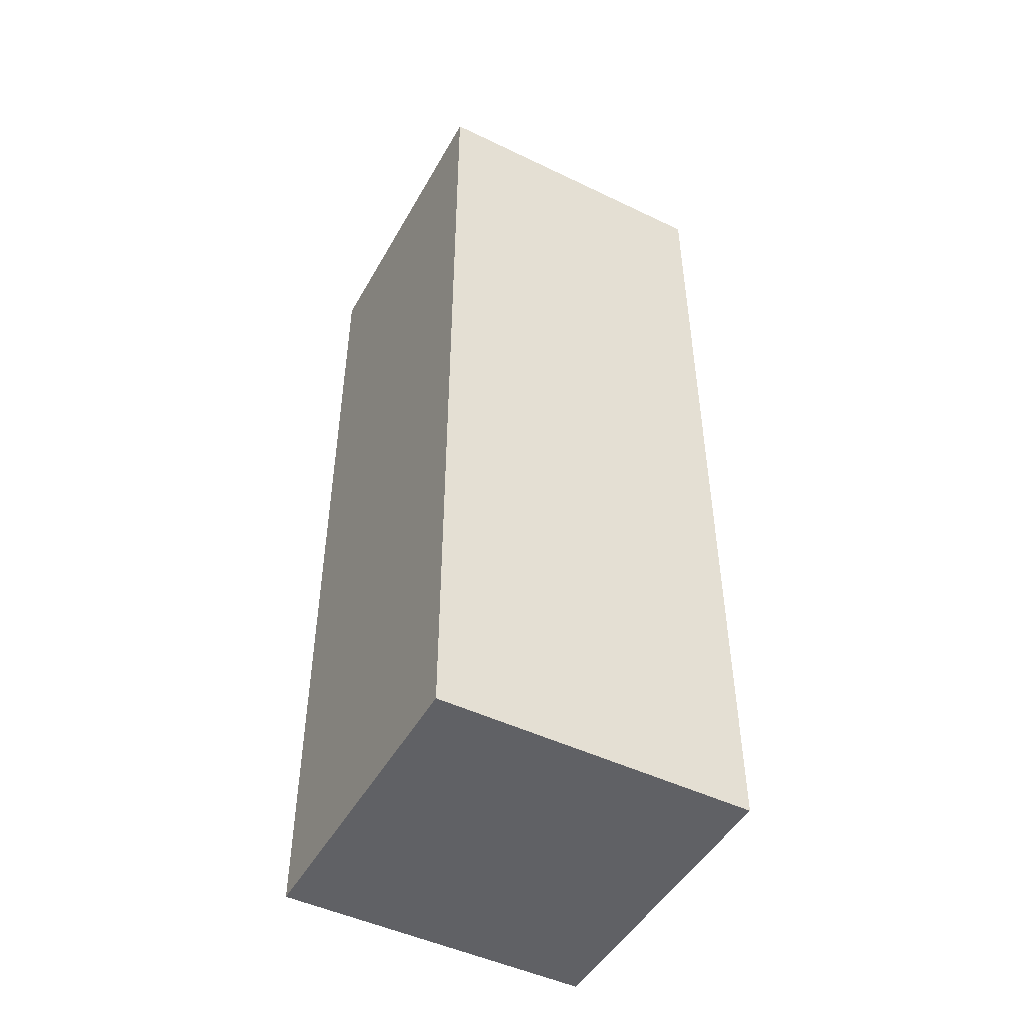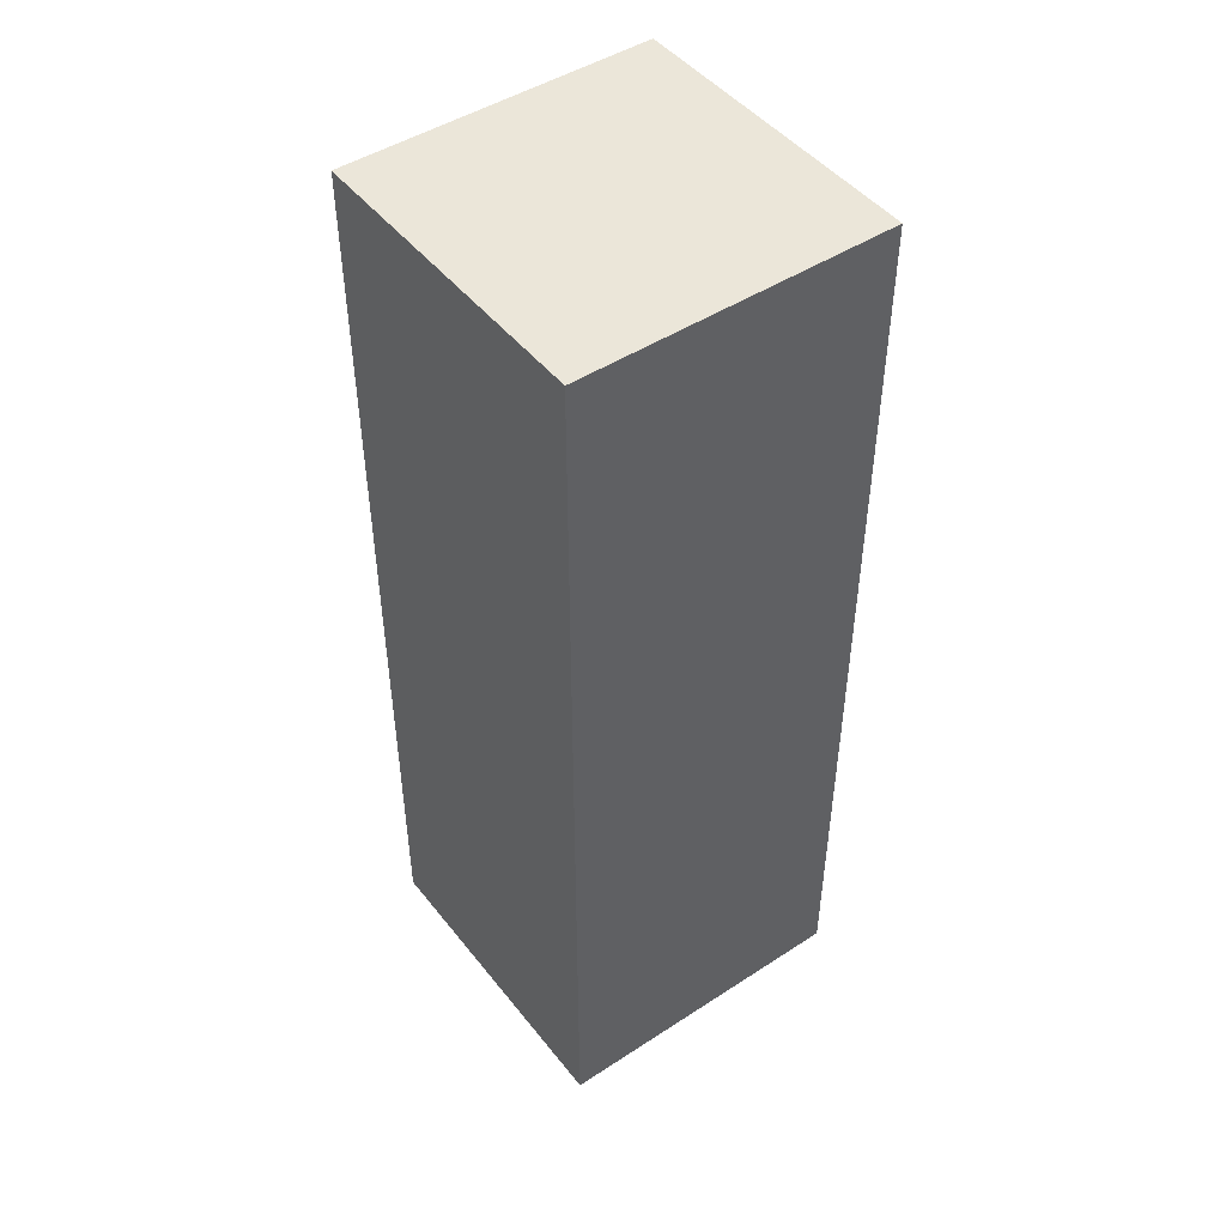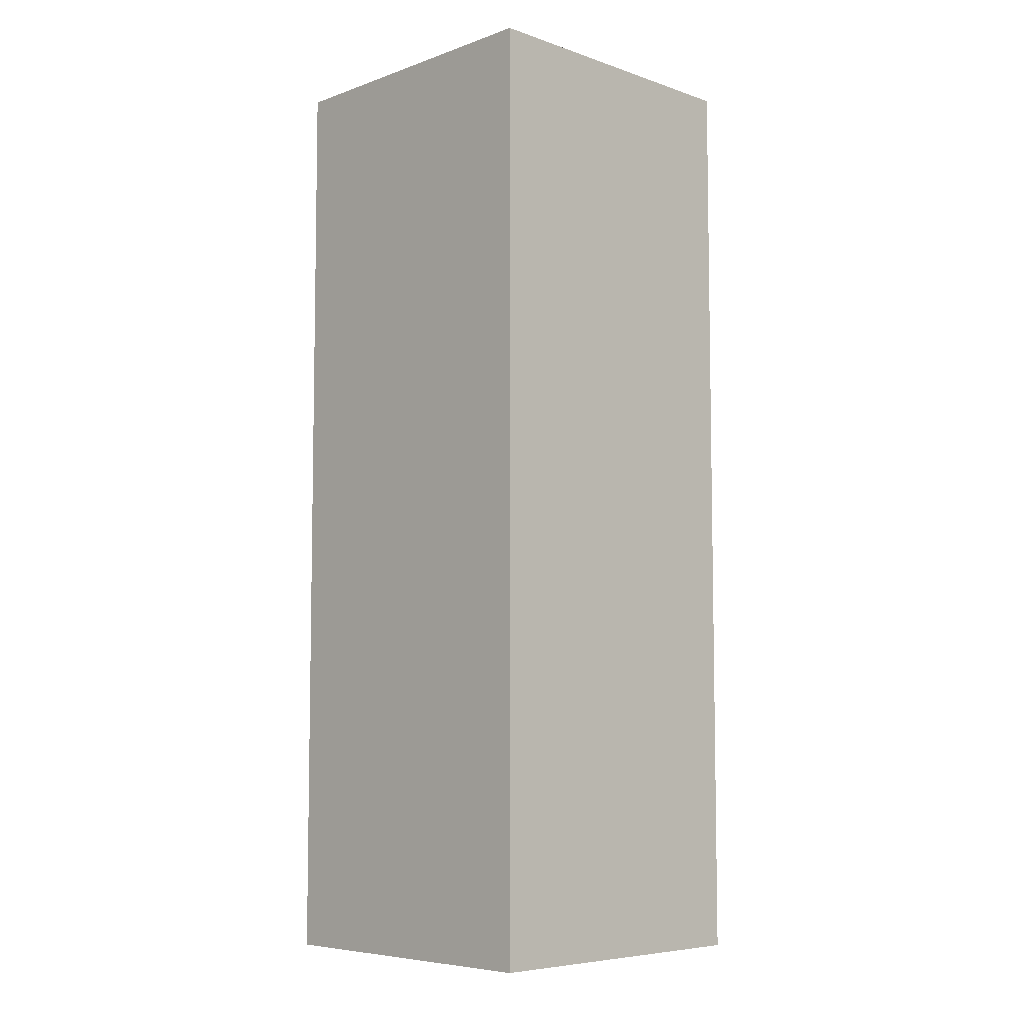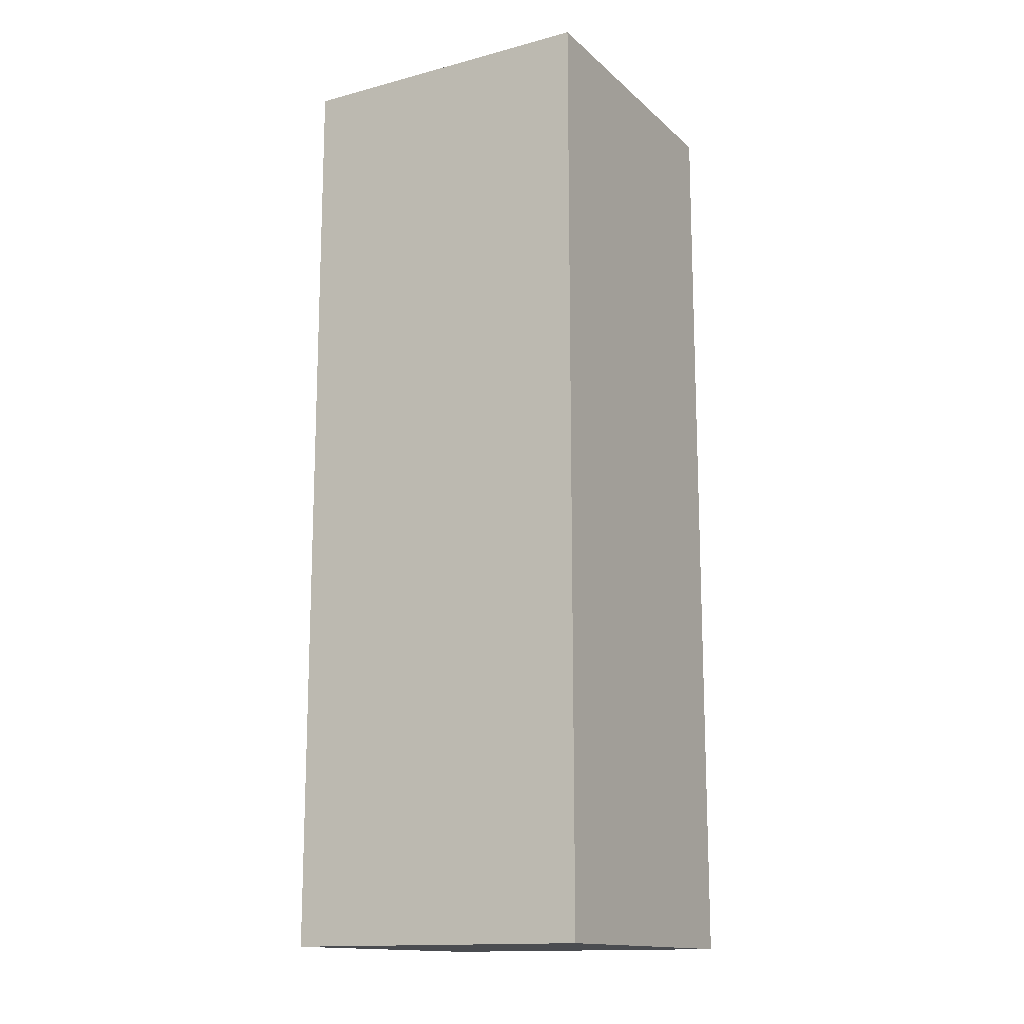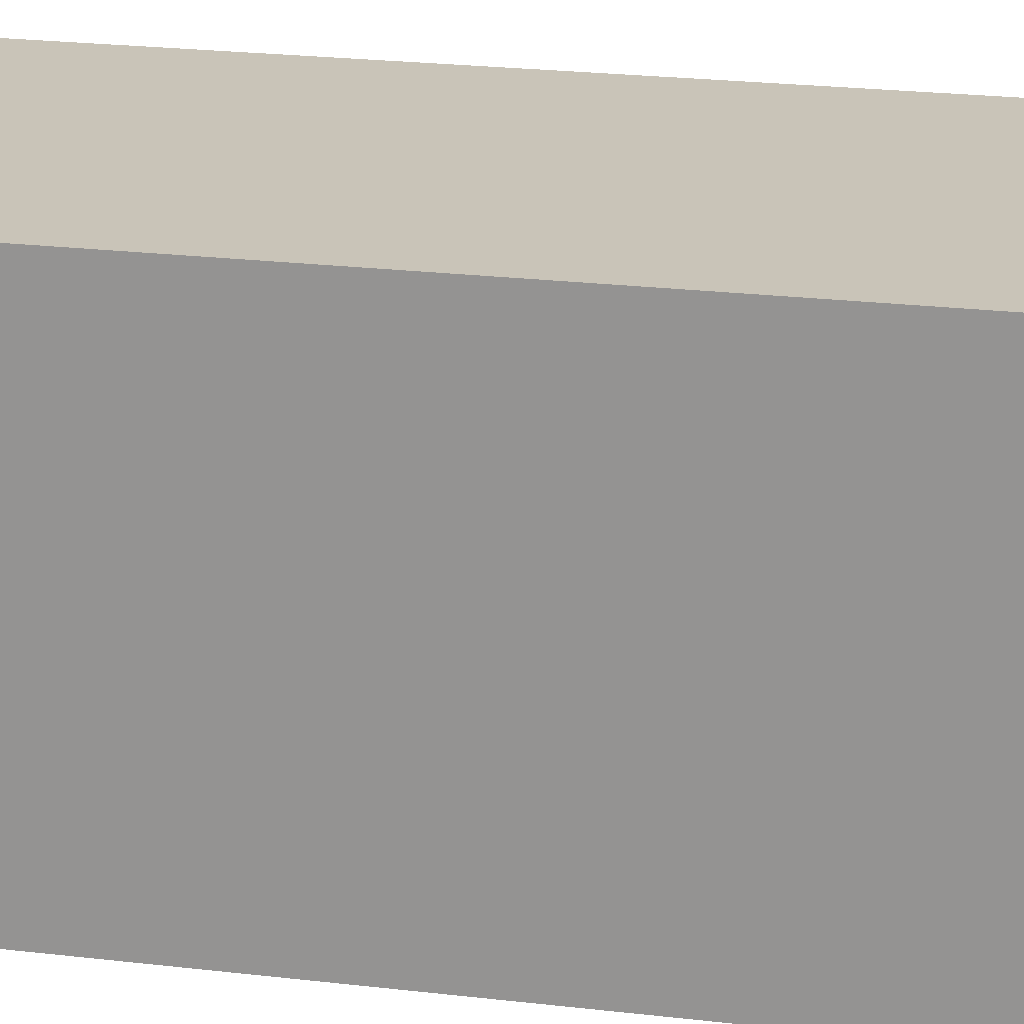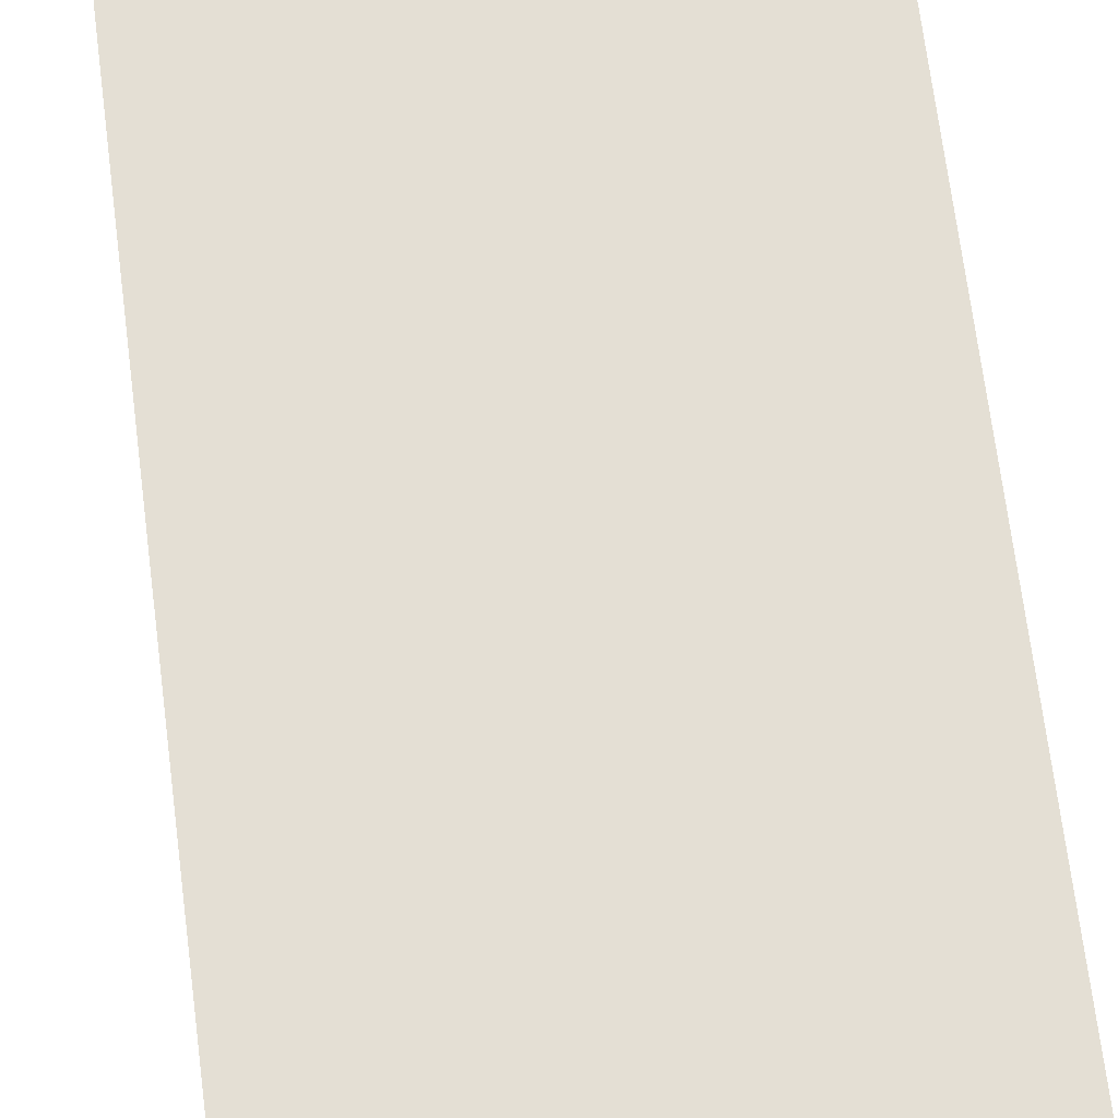
<metadata>
{"format":"obj","ext":"obj","renderer":"f3d","projection":"perspective","resolution":1024,"background":"white","views":[{"elev":-48.1,"azim":151.7,"up":"+Y"},{"elev":47.2,"azim":-36.3,"up":"+Y"},{"elev":-6.6,"azim":-134.4,"up":"+Y"},{"elev":-14.7,"azim":-150.4,"up":"+Y"},{"elev":20.2,"azim":102.9,"up":"+Z"},{"elev":66.3,"azim":172.9,"up":"+Z"}]}
</metadata>
<code>
o
v -1.6 0 1.6
v -1.6 0 1.5
v -1.6 0.3 1.6
v -1.6 0.3 1.5
v -1.5 0 1.6
v -1.5 0 1.5
v -1.5 0.3 1.6
v -1.5 0.3 1.5
v -1.6 0 1.6
v -1.6 0.3 1.6
v -1.5 0 1.6
v -1.5 0.3 1.6
v -1.6 0 1.5
v -1.6 0.3 1.5
v -1.5 0 1.5
v -1.5 0.3 1.5
v -1.6 0 1.6
v -1.5 0 1.6
v -1.6 0 1.5
v -1.5 0 1.5
v -1.6 0.3 1.6
v -1.5 0.3 1.6
v -1.6 0.3 1.5
v -1.5 0.3 1.5
f 3 2 1
f 4 2 3
f 5 6 7
f 7 6 8
f 11 10 9
f 12 10 11
f 13 14 15
f 15 14 16
f 19 18 17
f 20 18 19
f 21 22 23
f 23 22 24

</code>
